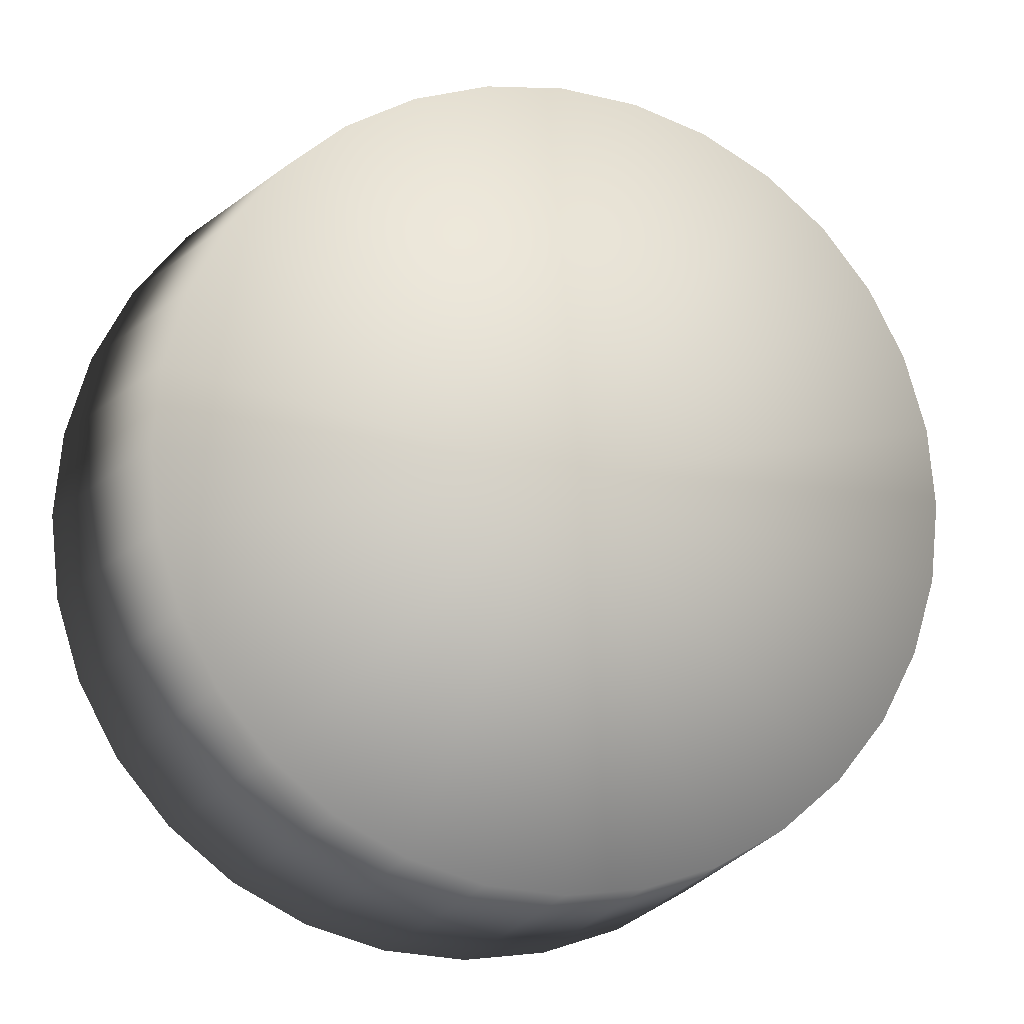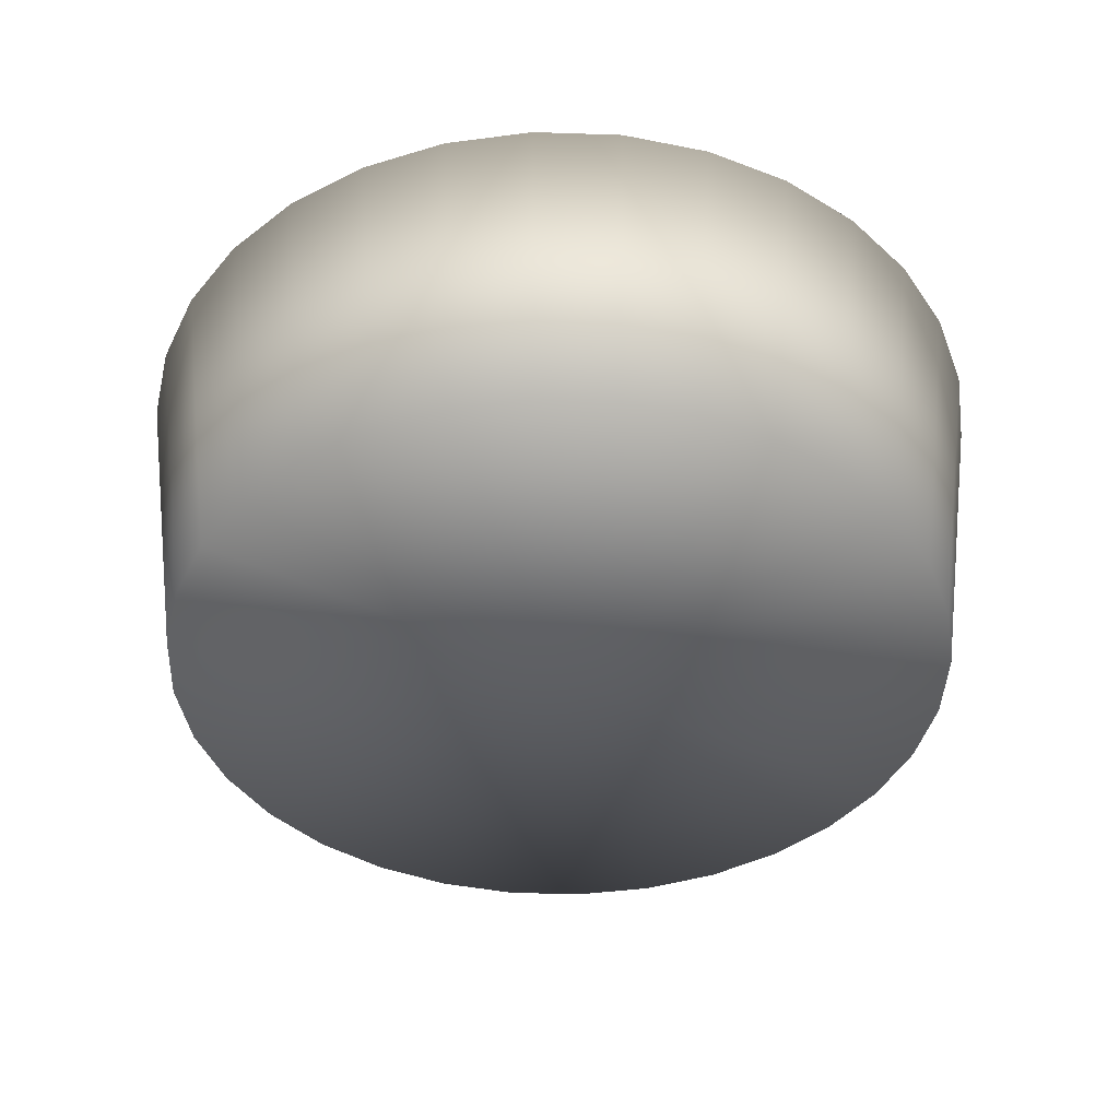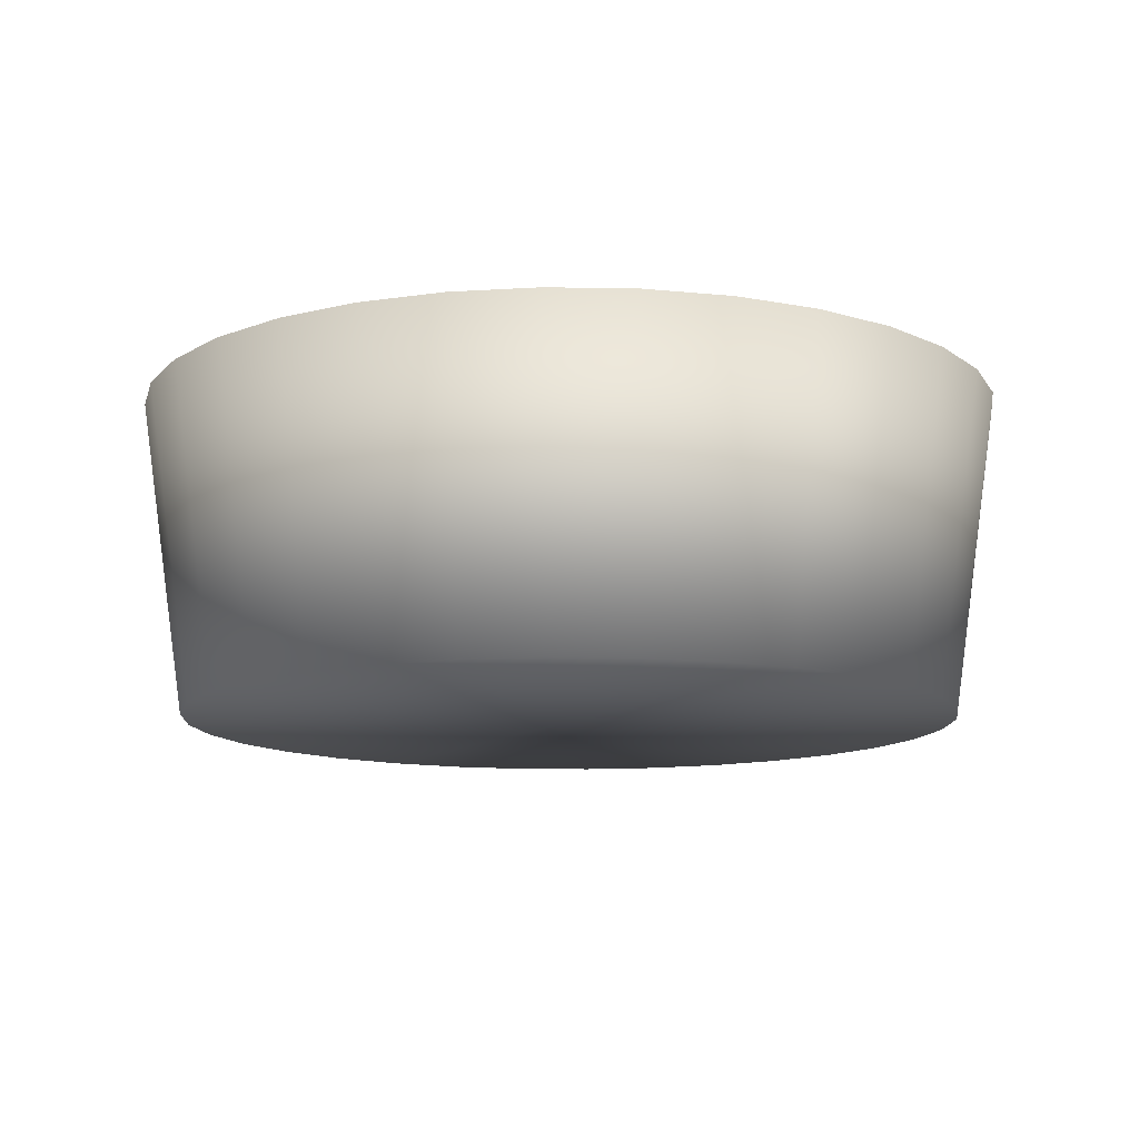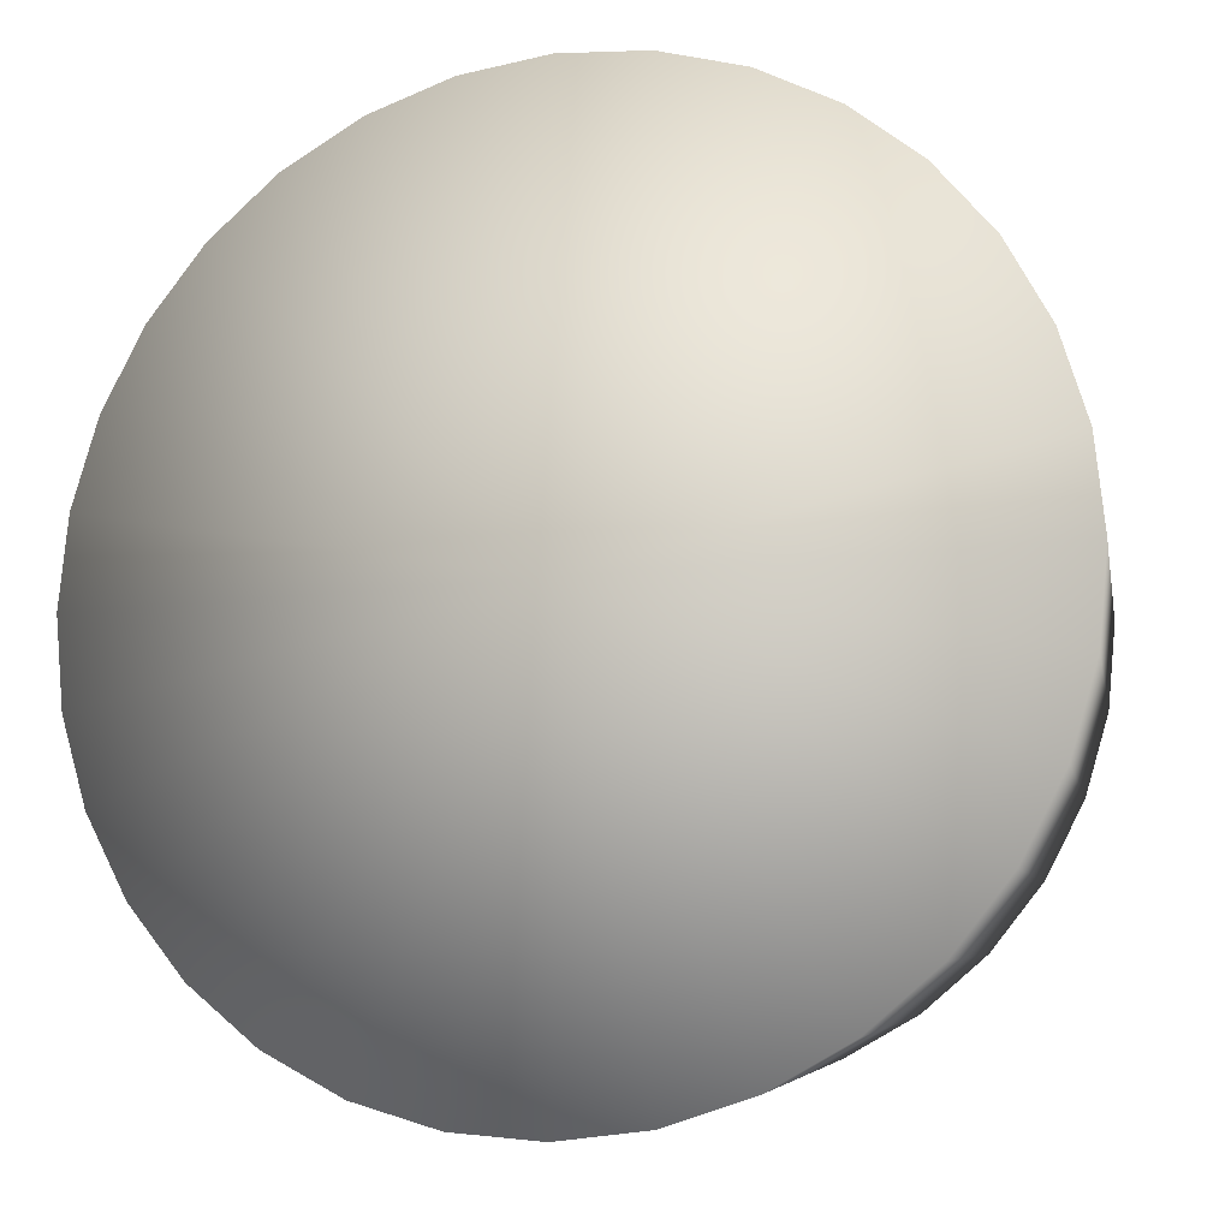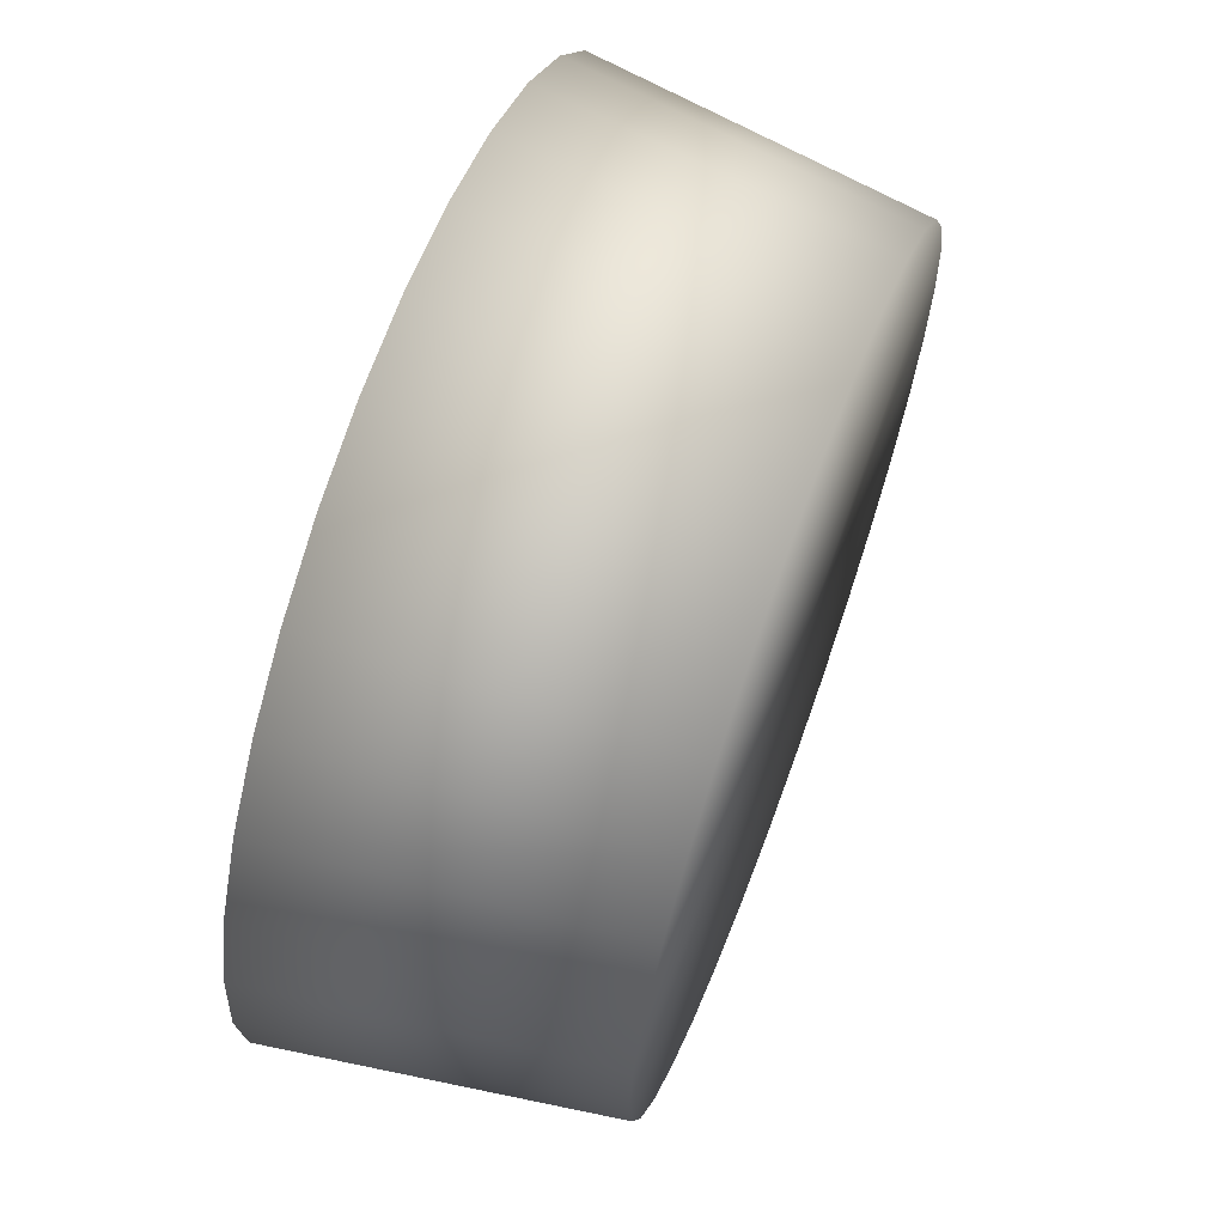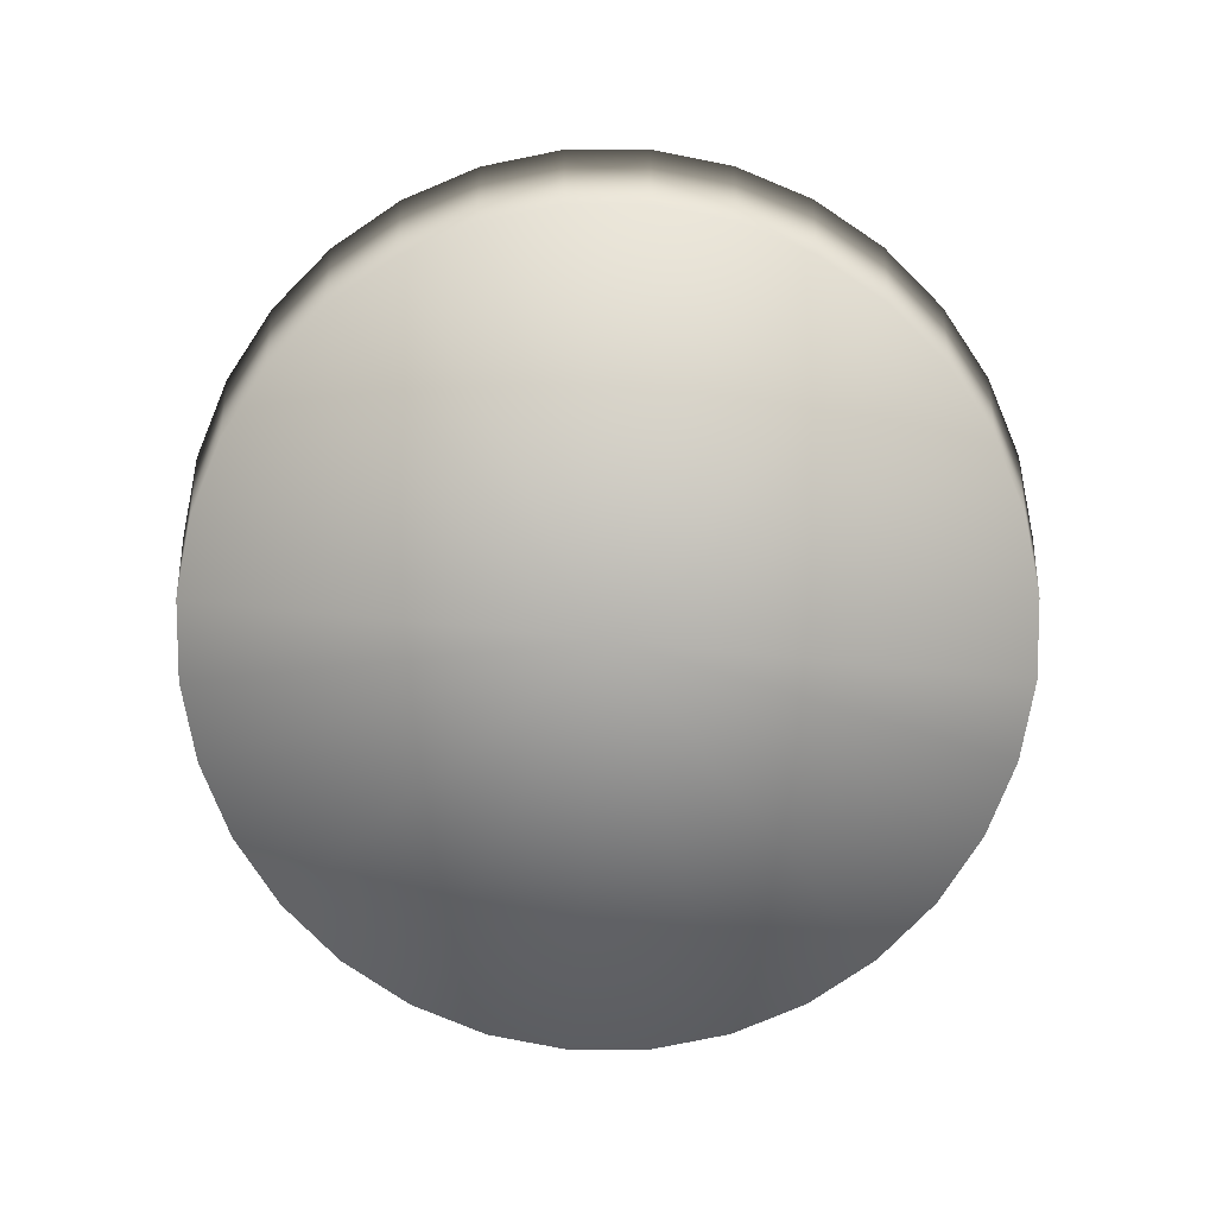
<metadata>
{"format":"obj","ext":"obj","renderer":"f3d","projection":"perspective","resolution":1024,"background":"white","views":[{"elev":-12.6,"azim":-18.0,"up":"+Z"},{"elev":-41.6,"azim":149.6,"up":"+Y"},{"elev":-11.8,"azim":-120.7,"up":"+Y"},{"elev":-11.5,"azim":-161.4,"up":"+Z"},{"elev":66.1,"azim":-69.7,"up":"+Z"},{"elev":-79.5,"azim":174.5,"up":"+Y"}]}
</metadata>
<code>
g Carota.005
v -0.7353 0.2719 -0.1463
v -0.7497 0.2719 1.138e-05
v -0.6713 -0.2719 1.138e-05
v -0.6583 -0.2719 -0.131
v -0.6927 0.2719 -0.2869
v -0.6202 -0.2719 -0.2569
v -0.6234 0.2719 -0.4165
v -0.5581 -0.2719 -0.3729
v -0.5301 0.2719 -0.5301
v -0.4746 -0.2719 -0.4746
v -0.4165 0.2719 -0.6234
v -0.3729 -0.2719 -0.5581
v -0.2869 0.2719 -0.6927
v -0.2569 -0.2719 -0.6202
v -0.1463 0.2719 -0.7353
v -0.131 -0.2719 -0.6583
v -1.138e-05 0.2719 -0.7497
v -1.138e-05 -0.2719 -0.6713
v 0.1463 0.2719 -0.7353
v 0.131 -0.2719 -0.6583
v 0.2869 0.2719 -0.6927
v 0.2569 -0.2719 -0.6202
v 0.4165 0.2719 -0.6234
v 0.3729 -0.2719 -0.5581
v 0.5301 0.2719 -0.5301
v 0.4746 -0.2719 -0.4746
v 0.6234 0.2719 -0.4165
v 0.5581 -0.2719 -0.3729
v 0.6927 0.2719 -0.2869
v 0.6202 -0.2719 -0.2569
v 0.7353 0.2719 -0.1463
v 0.6583 -0.2719 -0.131
v 0.7497 0.2719 -1.15e-05
v 0.6713 -0.2719 -1.15e-05
v -0.7497 0.2719 1.138e-05
v -0.6583 -0.2719 0.131
v -0.6713 -0.2719 1.138e-05
v -0.7353 0.2719 0.1463
v -0.6202 -0.2719 0.2569
v -0.6927 0.2719 0.2869
v -0.5581 -0.2719 0.3729
v -0.6234 0.2719 0.4165
v -0.4746 -0.2719 0.4746
v -0.5301 0.2719 0.5301
v -0.3729 -0.2719 0.5581
v -0.4165 0.2719 0.6234
v -0.2569 -0.2719 0.6202
v -0.2869 0.2719 0.6927
v -0.131 -0.2719 0.6583
v -0.1463 0.2719 0.7353
v -1.138e-05 -0.2719 0.6713
v -1.138e-05 0.2719 0.7497
v 0.131 -0.2719 0.6583
v 0.1463 0.2719 0.7353
v 0.2569 -0.2719 0.6202
v 0.2869 0.2719 0.6927
v 0.3729 -0.2719 0.5581
v 0.4165 0.2719 0.6234
v 0.4746 -0.2719 0.4746
v 0.5301 0.2719 0.5301
v 0.5581 -0.2719 0.3729
v 0.6234 0.2719 0.4165
v 0.6202 -0.2719 0.2569
v 0.6927 0.2719 0.2869
v 0.6583 -0.2719 0.131
v 0.7353 0.2719 0.1463
v 0.6713 -0.2719 -1.15e-05
v 0.7497 0.2719 -1.15e-05
v -0.1463 0.2719 0.7353
v -1.138e-05 0.2719 1.138e-05
v -1.138e-05 0.2719 0.7497
v -0.2869 0.2719 0.6927
v 0.1463 0.2719 0.7353
v -0.4165 0.2719 0.6234
v 0.2869 0.2719 0.6927
v -0.5301 0.2719 0.5301
v 0.4165 0.2719 0.6234
v -0.6234 0.2719 0.4165
v 0.5301 0.2719 0.5301
v -0.6927 0.2719 0.2869
v 0.6234 0.2719 0.4165
v -0.7353 0.2719 0.1463
v 0.6927 0.2719 0.2869
v -0.7497 0.2719 1.138e-05
v 0.7353 0.2719 0.1463
v -0.7353 0.2719 -0.1463
v 0.7497 0.2719 -1.15e-05
v -0.6927 0.2719 -0.2869
v 0.7353 0.2719 -0.1463
v -0.6234 0.2719 -0.4165
v 0.6927 0.2719 -0.2869
v -0.5301 0.2719 -0.5301
v 0.6234 0.2719 -0.4165
v -0.4165 0.2719 -0.6234
v 0.5301 0.2719 -0.5301
v -0.2869 0.2719 -0.6927
v 0.4165 0.2719 -0.6234
v -0.1463 0.2719 -0.7353
v 0.2869 0.2719 -0.6927
v -1.138e-05 0.2719 -0.7497
v 0.1463 0.2719 -0.7353
v -0.131 -0.2719 -0.6583
v -1.138e-05 -0.2719 1.138e-05
v -1.138e-05 -0.2719 -0.6713
v -0.2569 -0.2719 -0.6202
v 0.131 -0.2719 -0.6583
v -0.3729 -0.2719 -0.5581
v 0.2569 -0.2719 -0.6202
v -0.4746 -0.2719 -0.4746
v 0.3729 -0.2719 -0.5581
v -0.5581 -0.2719 -0.3729
v 0.4746 -0.2719 -0.4746
v -0.6202 -0.2719 -0.2569
v 0.5581 -0.2719 -0.3729
v -0.6583 -0.2719 -0.131
v 0.6202 -0.2719 -0.2569
v -0.6713 -0.2719 1.138e-05
v 0.6583 -0.2719 -0.131
v -0.6583 -0.2719 0.131
v 0.6713 -0.2719 -1.15e-05
v -0.6202 -0.2719 0.2569
v 0.6583 -0.2719 0.131
v -0.5581 -0.2719 0.3729
v 0.6202 -0.2719 0.2569
v -0.4746 -0.2719 0.4746
v 0.5581 -0.2719 0.3729
v -0.3729 -0.2719 0.5581
v 0.4746 -0.2719 0.4746
v -0.2569 -0.2719 0.6202
v 0.3729 -0.2719 0.5581
v -0.131 -0.2719 0.6583
v 0.2569 -0.2719 0.6202
v -1.138e-05 -0.2719 0.6713
v 0.131 -0.2719 0.6583
g Carota.005_0
f 3 2 1
f 4 3 1
f 4 1 5
f 6 4 5
f 6 5 7
f 8 6 7
f 8 7 9
f 10 8 9
f 10 9 11
f 12 10 11
f 12 11 13
f 14 12 13
f 14 13 15
f 16 14 15
f 16 15 17
f 18 16 17
f 18 17 19
f 20 18 19
f 20 19 21
f 22 20 21
f 22 21 23
f 24 22 23
f 24 23 25
f 26 24 25
f 26 25 27
f 28 26 27
f 28 27 29
f 30 28 29
f 30 29 31
f 32 30 31
f 32 31 33
f 34 32 33
f 37 36 35
f 36 38 35
f 36 39 38
f 39 40 38
f 39 41 40
f 41 42 40
f 41 43 42
f 43 44 42
f 43 45 44
f 45 46 44
f 45 47 46
f 47 48 46
f 47 49 48
f 49 50 48
f 49 51 50
f 51 52 50
f 51 53 52
f 53 54 52
f 53 55 54
f 55 56 54
f 55 57 56
f 57 58 56
f 57 59 58
f 59 60 58
f 59 61 60
f 61 62 60
f 61 63 62
f 63 64 62
f 63 65 64
f 65 66 64
f 65 67 66
f 67 68 66
f 71 70 69
f 69 70 72
f 73 70 71
f 72 70 74
f 75 70 73
f 74 70 76
f 77 70 75
f 76 70 78
f 79 70 77
f 78 70 80
f 81 70 79
f 80 70 82
f 83 70 81
f 82 70 84
f 85 70 83
f 84 70 86
f 87 70 85
f 86 70 88
f 89 70 87
f 88 70 90
f 91 70 89
f 90 70 92
f 93 70 91
f 92 70 94
f 95 70 93
f 94 70 96
f 97 70 95
f 96 70 98
f 99 70 97
f 98 70 100
f 101 70 99
f 100 70 101
f 104 103 102
f 102 103 105
f 106 103 104
f 105 103 107
f 108 103 106
f 107 103 109
f 110 103 108
f 109 103 111
f 112 103 110
f 111 103 113
f 114 103 112
f 113 103 115
f 116 103 114
f 115 103 117
f 118 103 116
f 117 103 119
f 120 103 118
f 119 103 121
f 122 103 120
f 121 103 123
f 124 103 122
f 123 103 125
f 126 103 124
f 125 103 127
f 128 103 126
f 127 103 129
f 130 103 128
f 129 103 131
f 132 103 130
f 131 103 133
f 134 103 132
f 133 103 134

</code>
